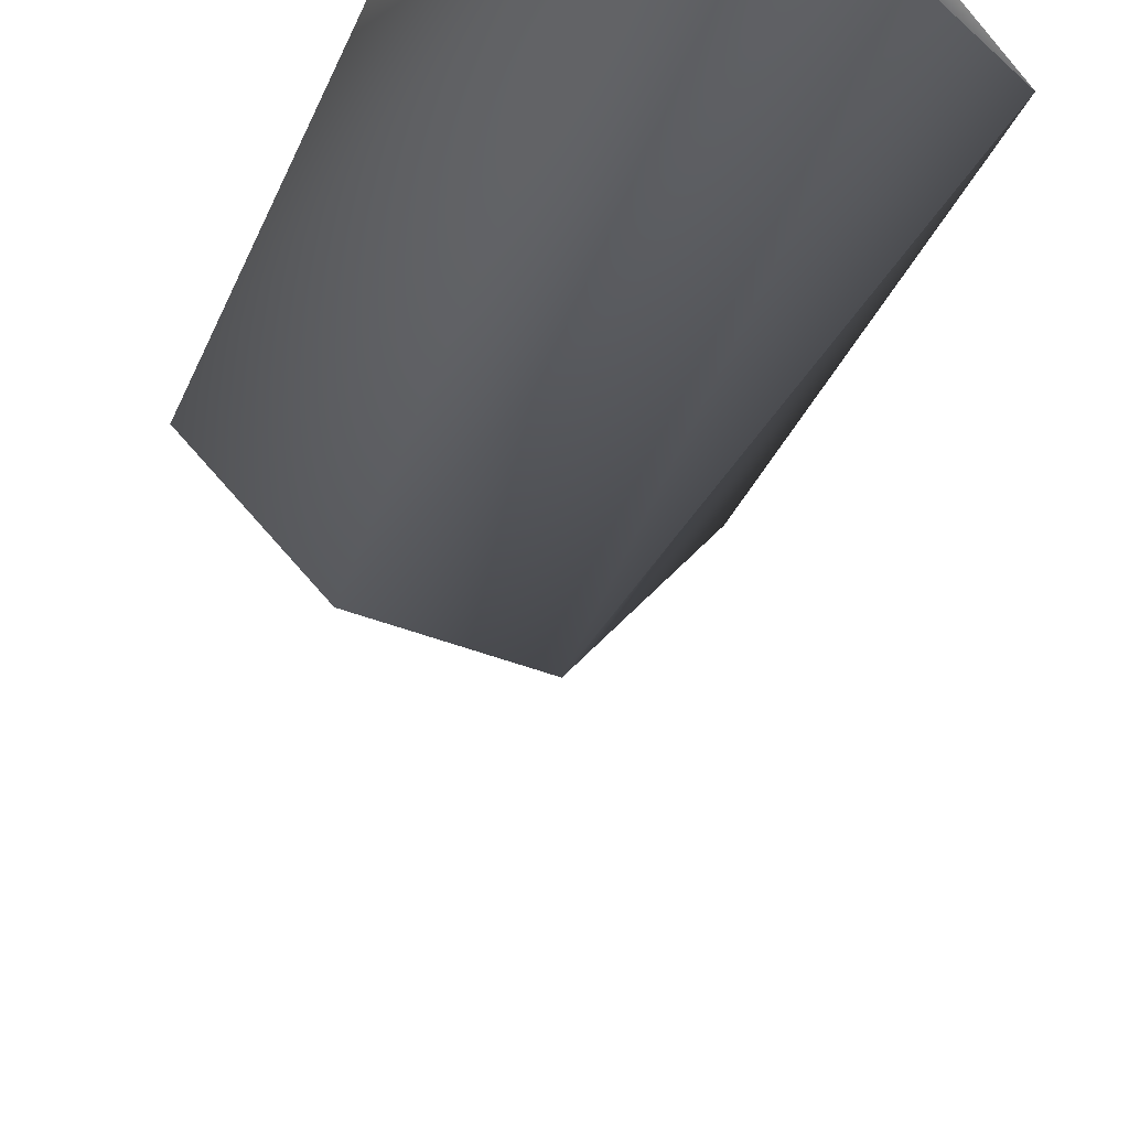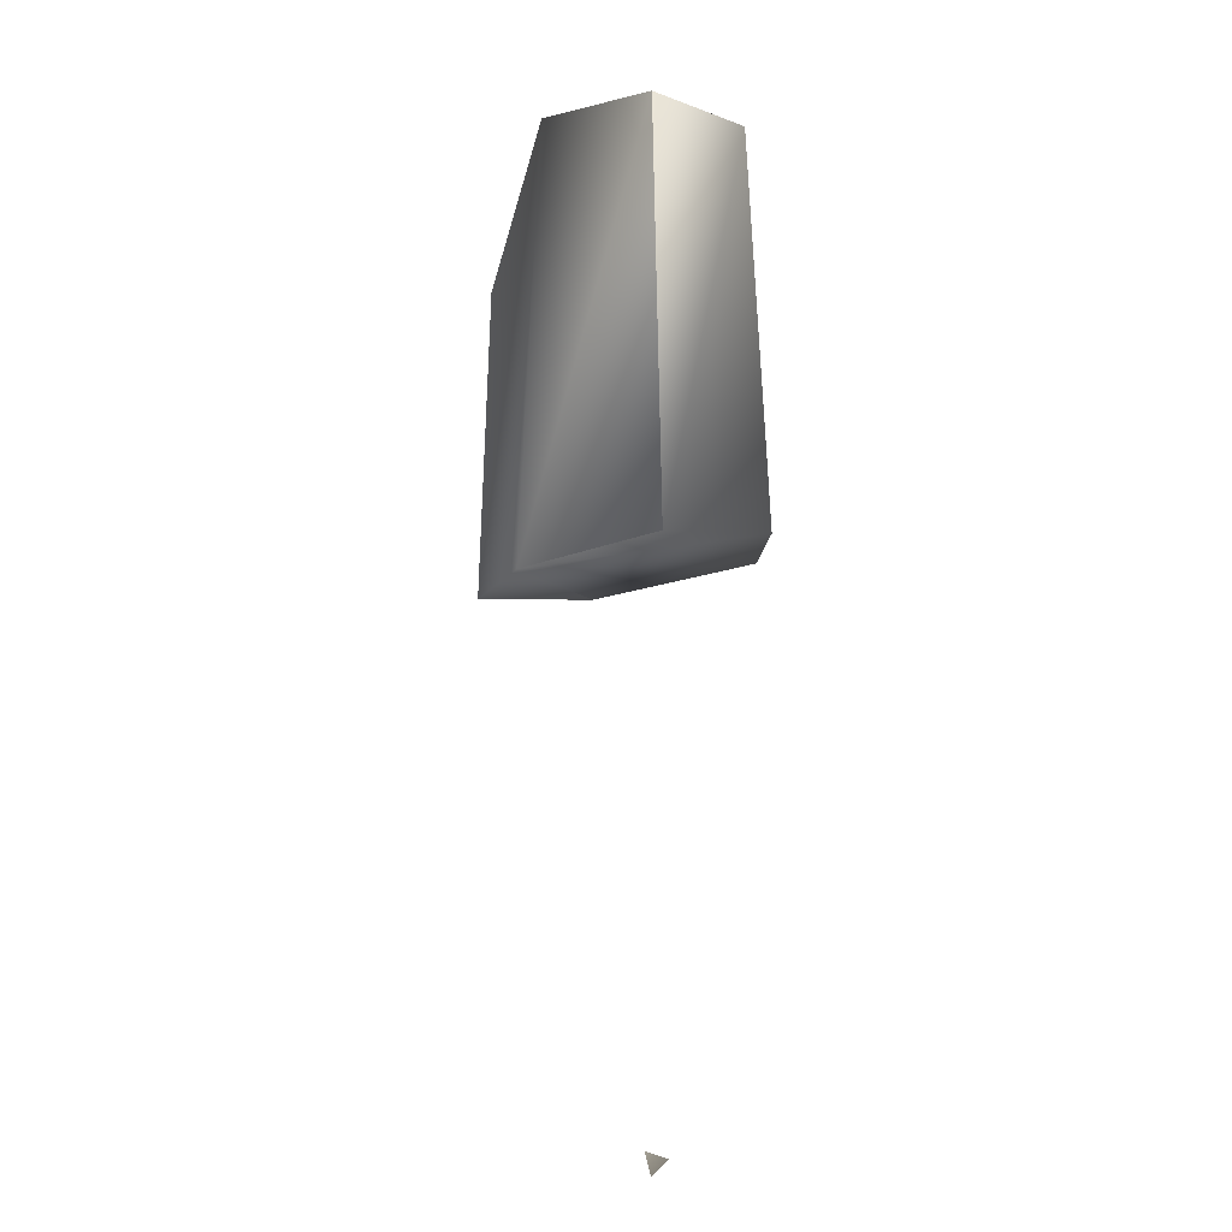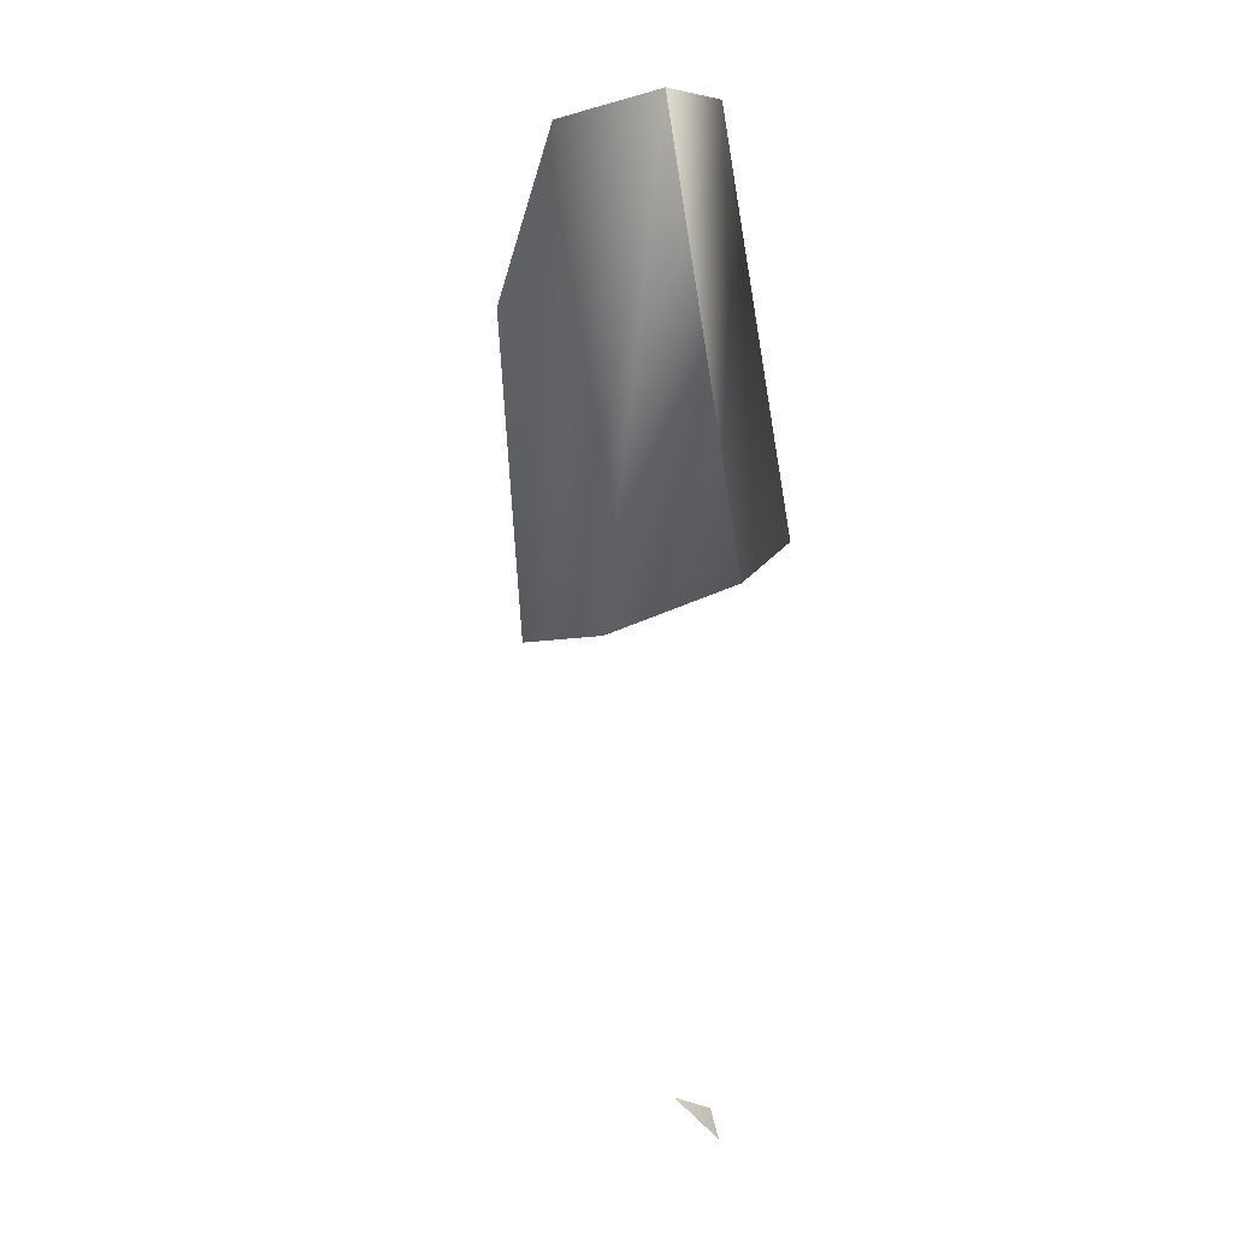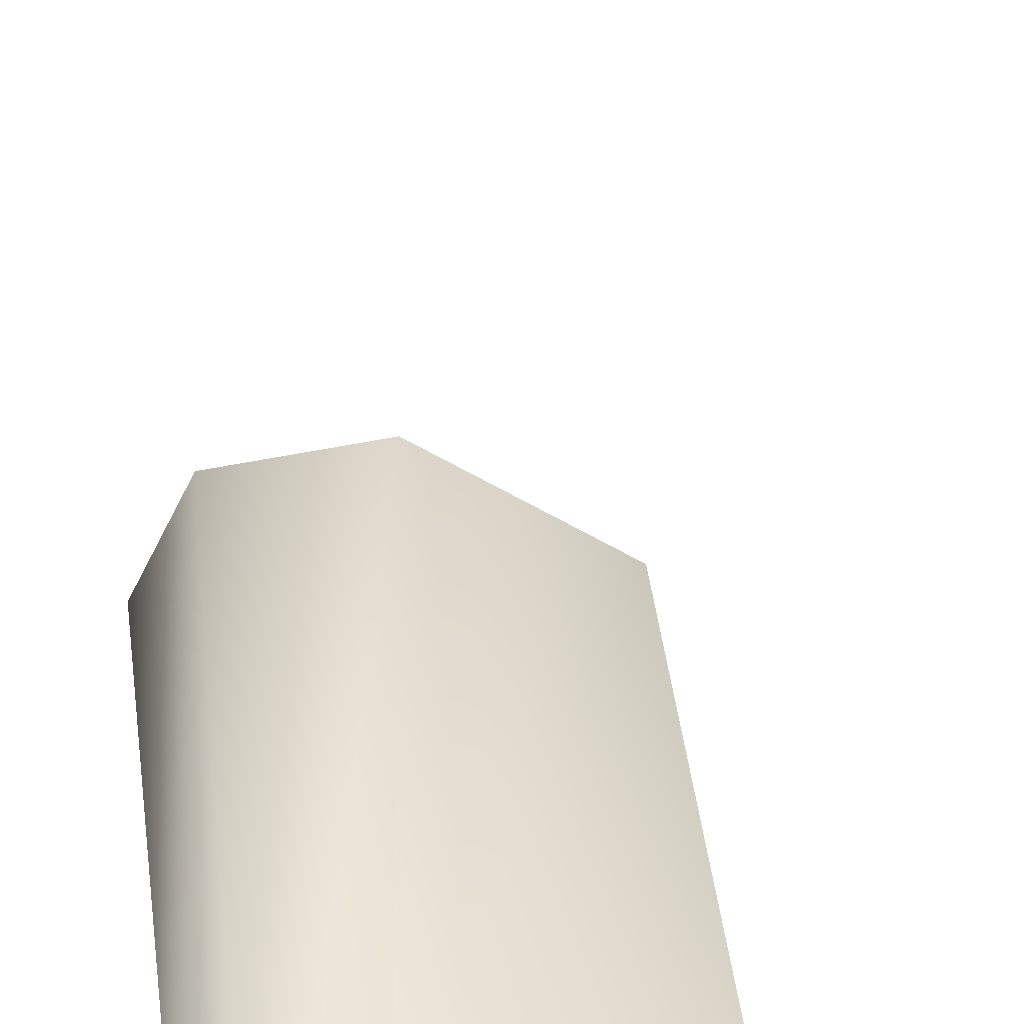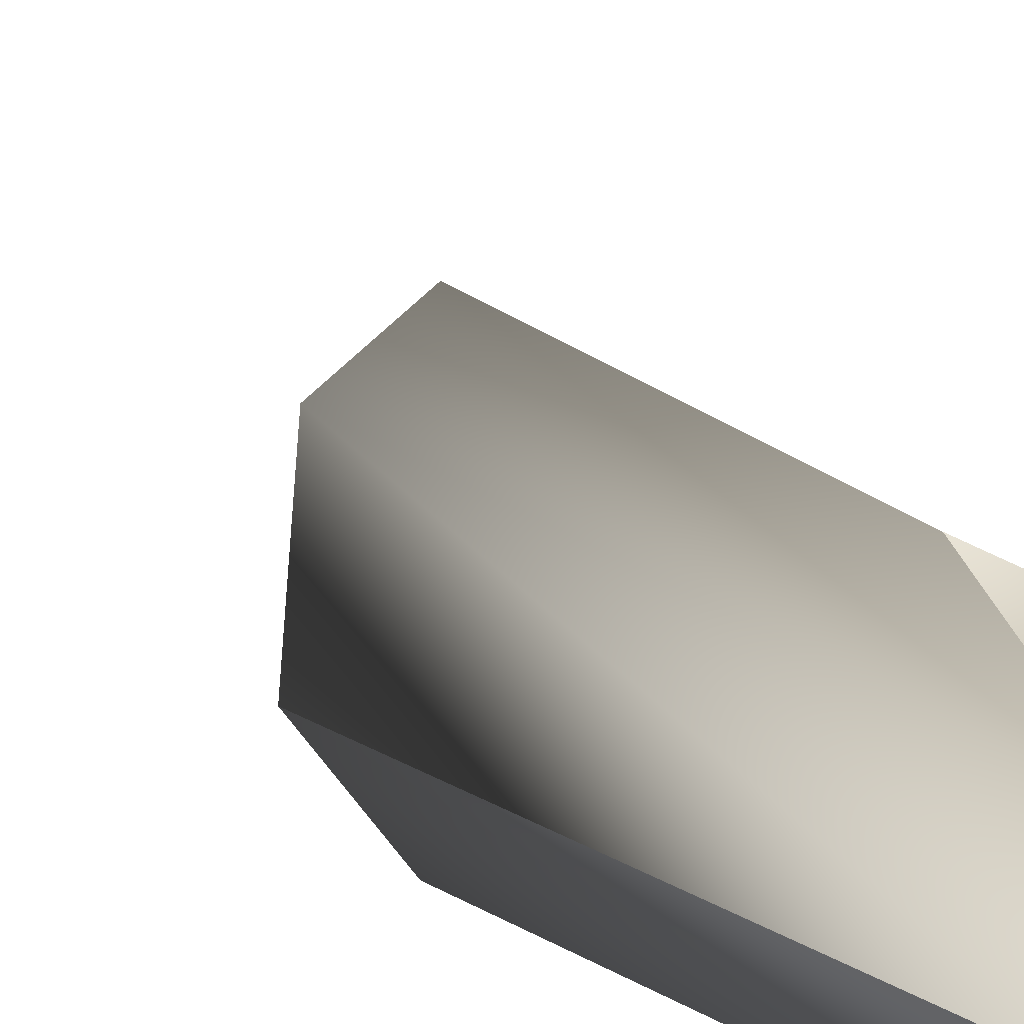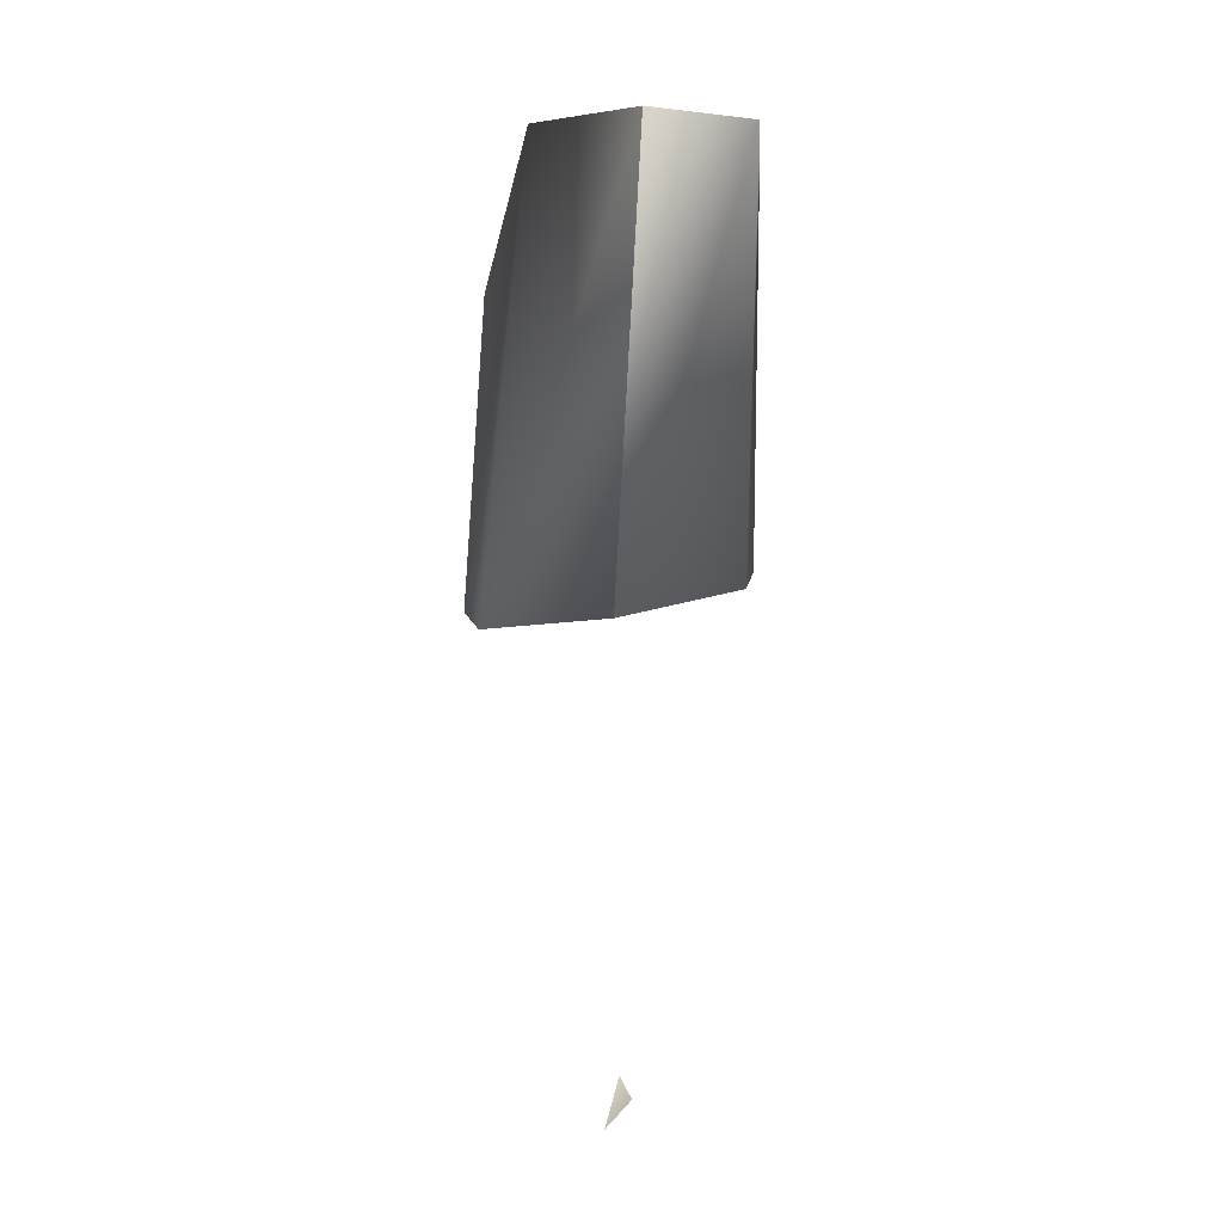
<metadata>
{"format":"obj","ext":"obj","renderer":"f3d","projection":"perspective","resolution":1024,"background":"white","views":[{"elev":-51.3,"azim":175.6,"up":"+Z"},{"elev":0.4,"azim":82.4,"up":"+Y"},{"elev":19.4,"azim":55.6,"up":"+Y"},{"elev":73.5,"azim":-167.6,"up":"+Z"},{"elev":26.5,"azim":148.2,"up":"+Z"},{"elev":26.1,"azim":95.7,"up":"+Y"}]}
</metadata>
<code>
o RodillaDere
v 0.5834 -1.263 2.065
v -1.852 -2.221 0.3392
v -0.2419 -5.907 0.4231
v 1.577 -5.901 2.343
v 2.973 -5.474 1.893
v 3.502 -4.937 -0.0995
v 1.336 1.681 -0.2723
v 0.9421 1.306 1.338
v -0.2419 -5.907 0.4231
v 0.9028 -5.354 -1.944
v 2.363 -4.94 -1.885
v 3.502 -4.937 -0.0995
v -1.852 -2.221 0.3392
v -0.7437 -0.1609 -1.809
v 0.5867 1.352 -1.827
v 1.336 1.681 -0.2723
v 2.074 -13.95 -0.0535
v 3.405 -13.98 0.0519
v 2.691 -13.93 -0.3175
f 1 2 3
f 1 3 4
f 5 6 7
f 5 7 8
f 4 5 8
f 4 8 1
f 5 4 3 9 10 11 12 6
f 1 8 7 13 14 15 16 2
f 11 10 14
f 11 14 15
f 12 11 15
f 12 15 16
f 10 9 13
f 10 13 14
f 17 18 19

</code>
